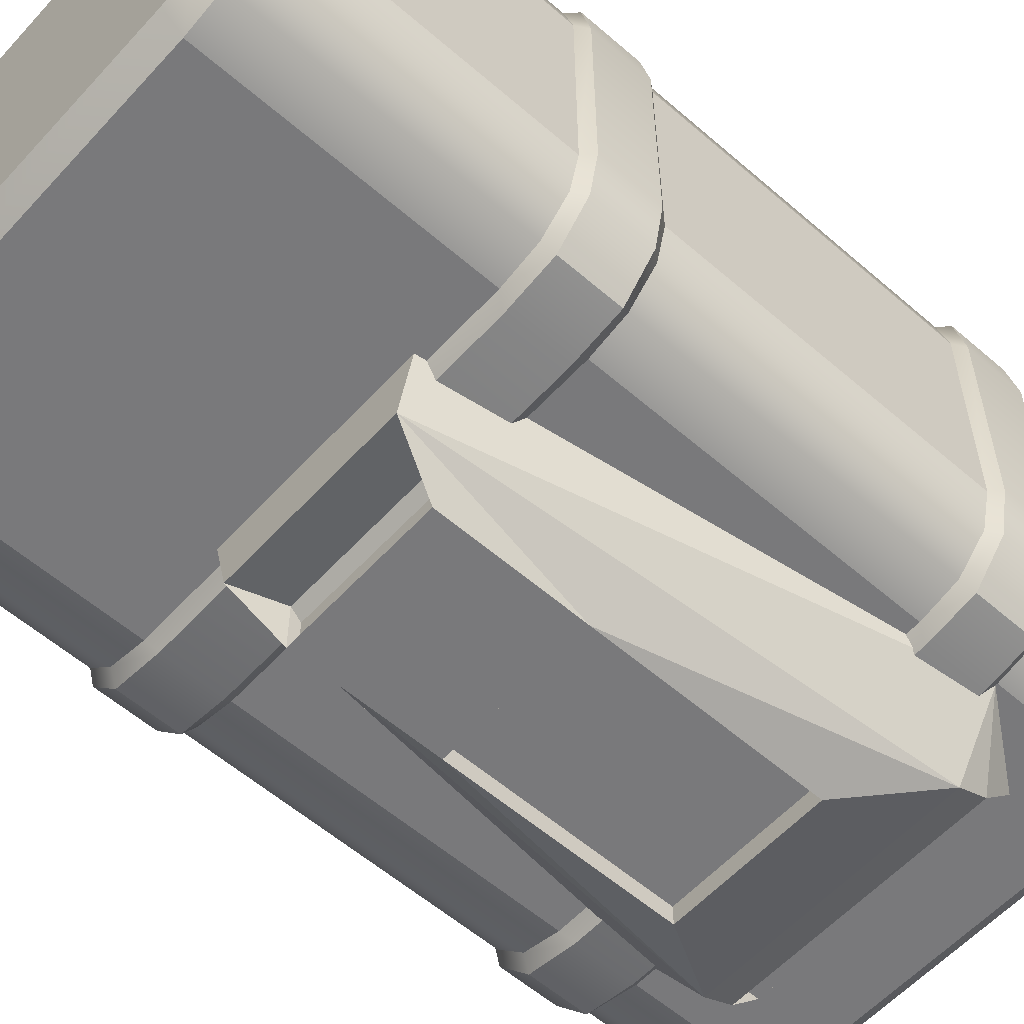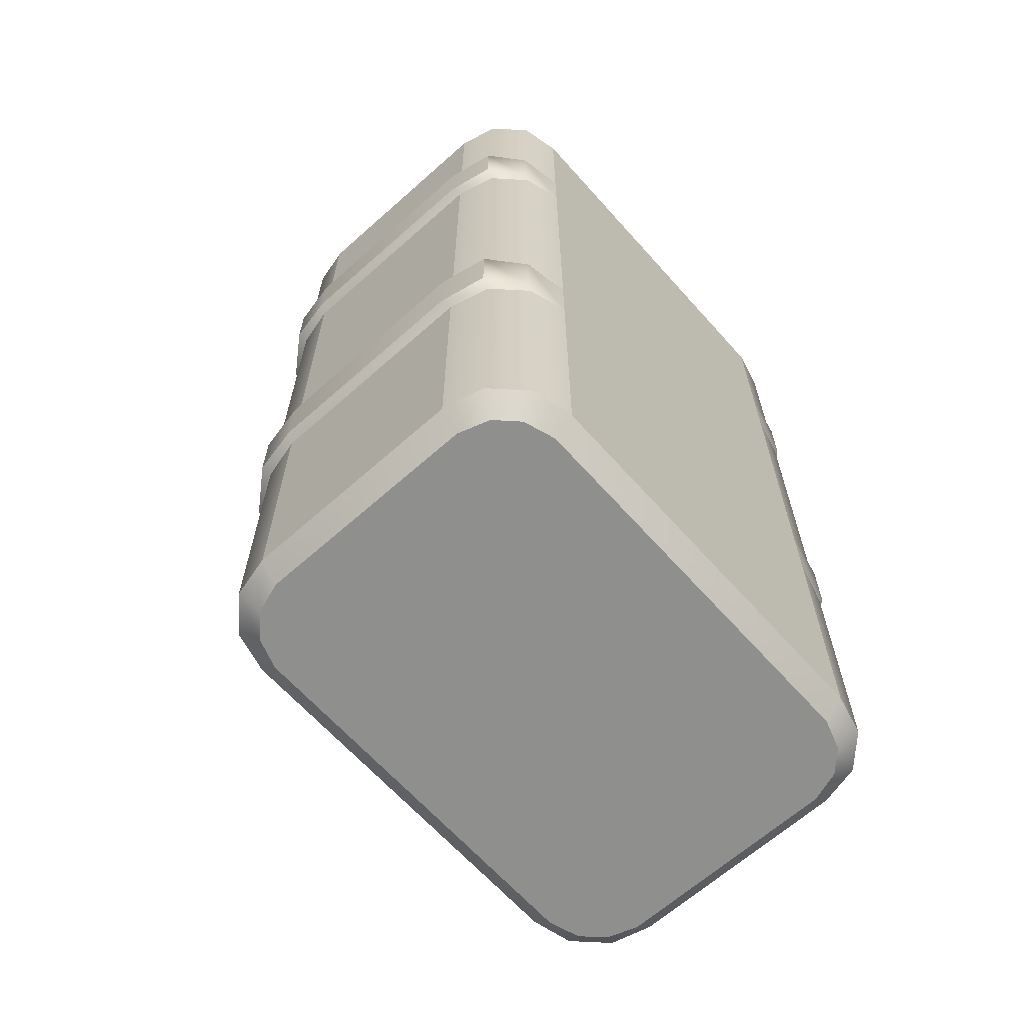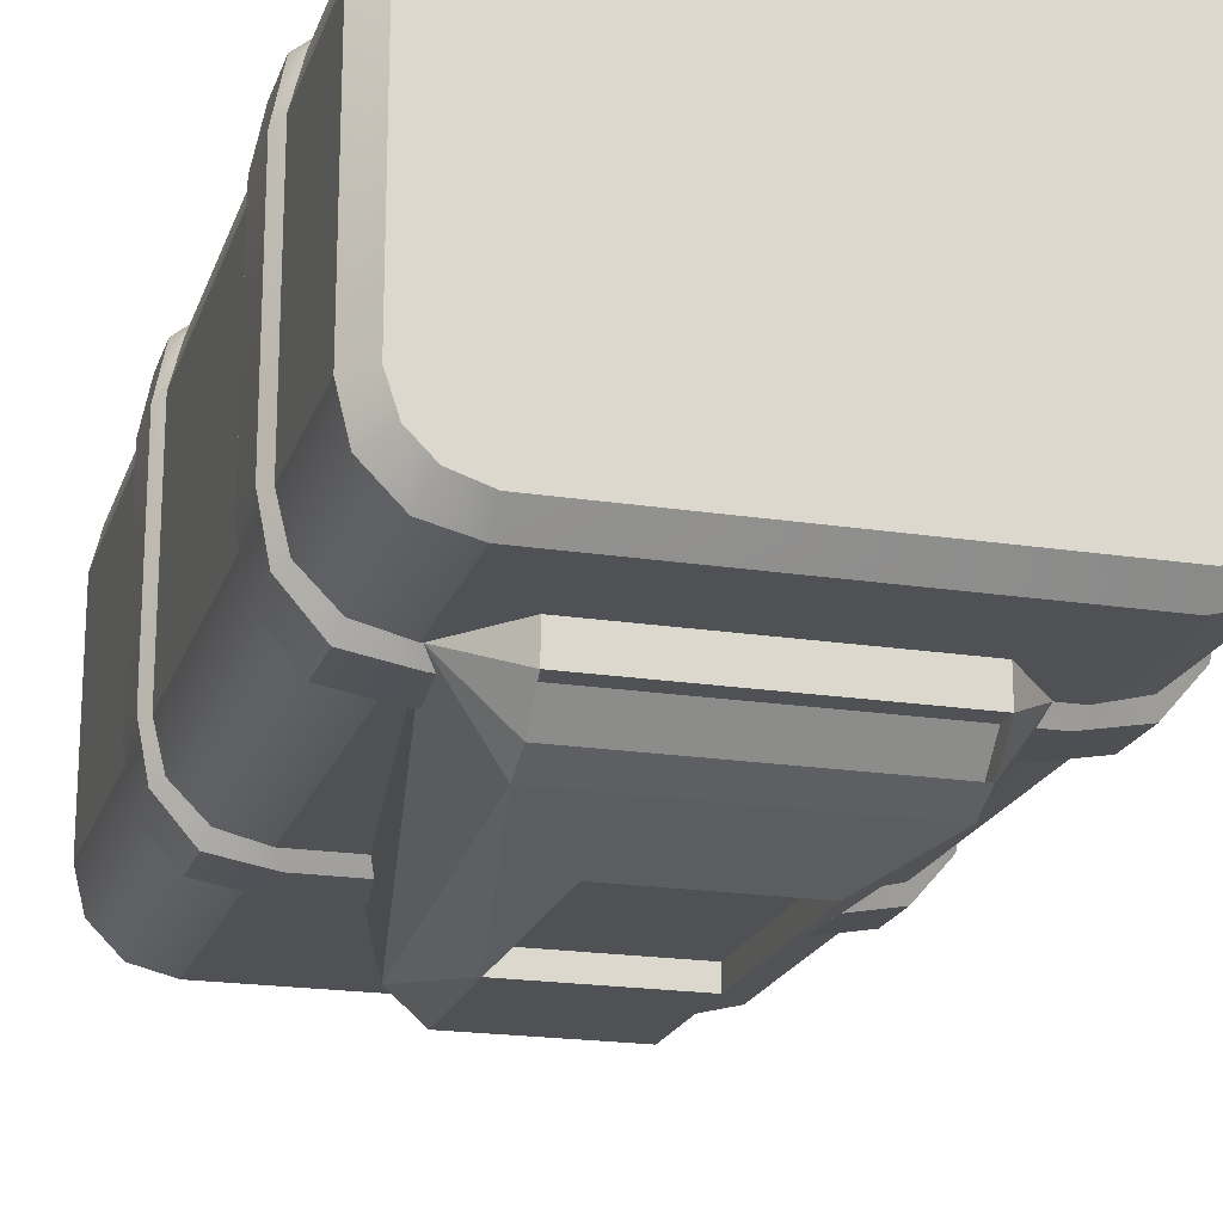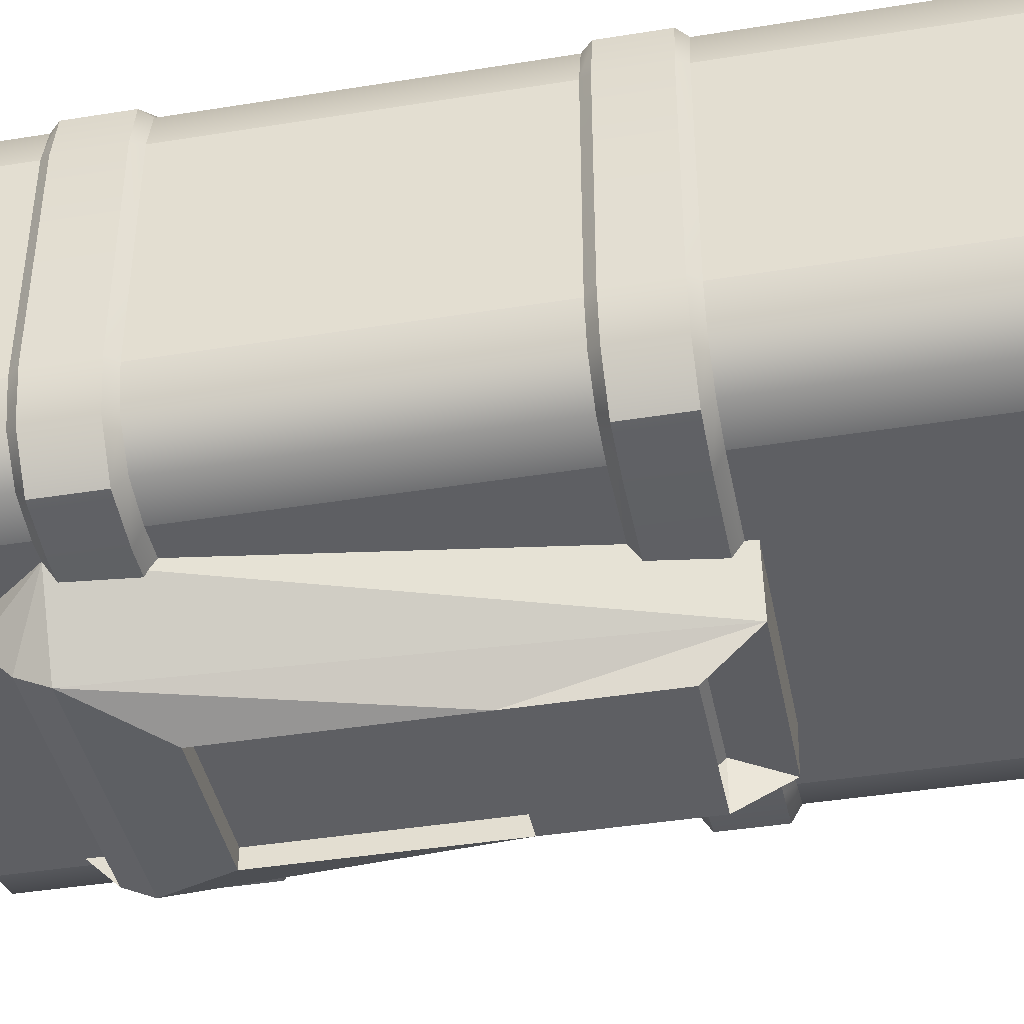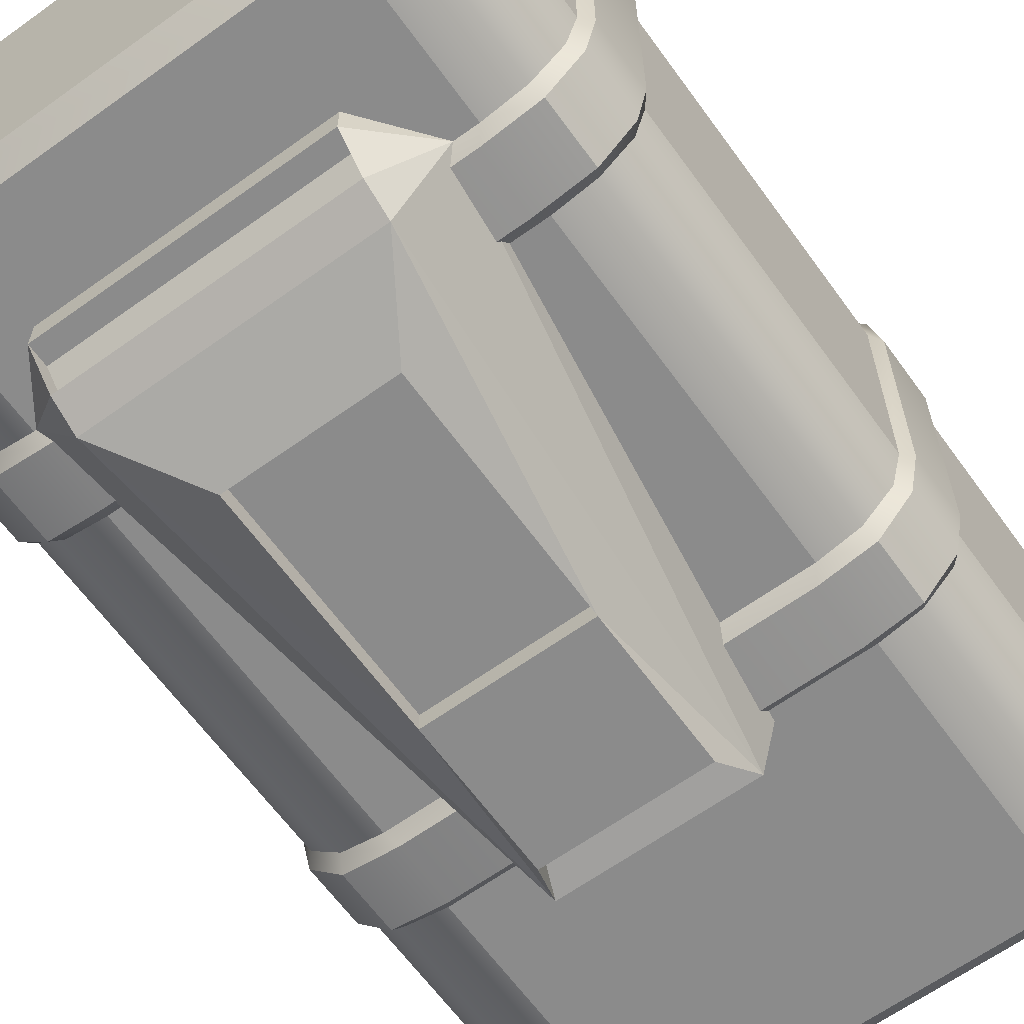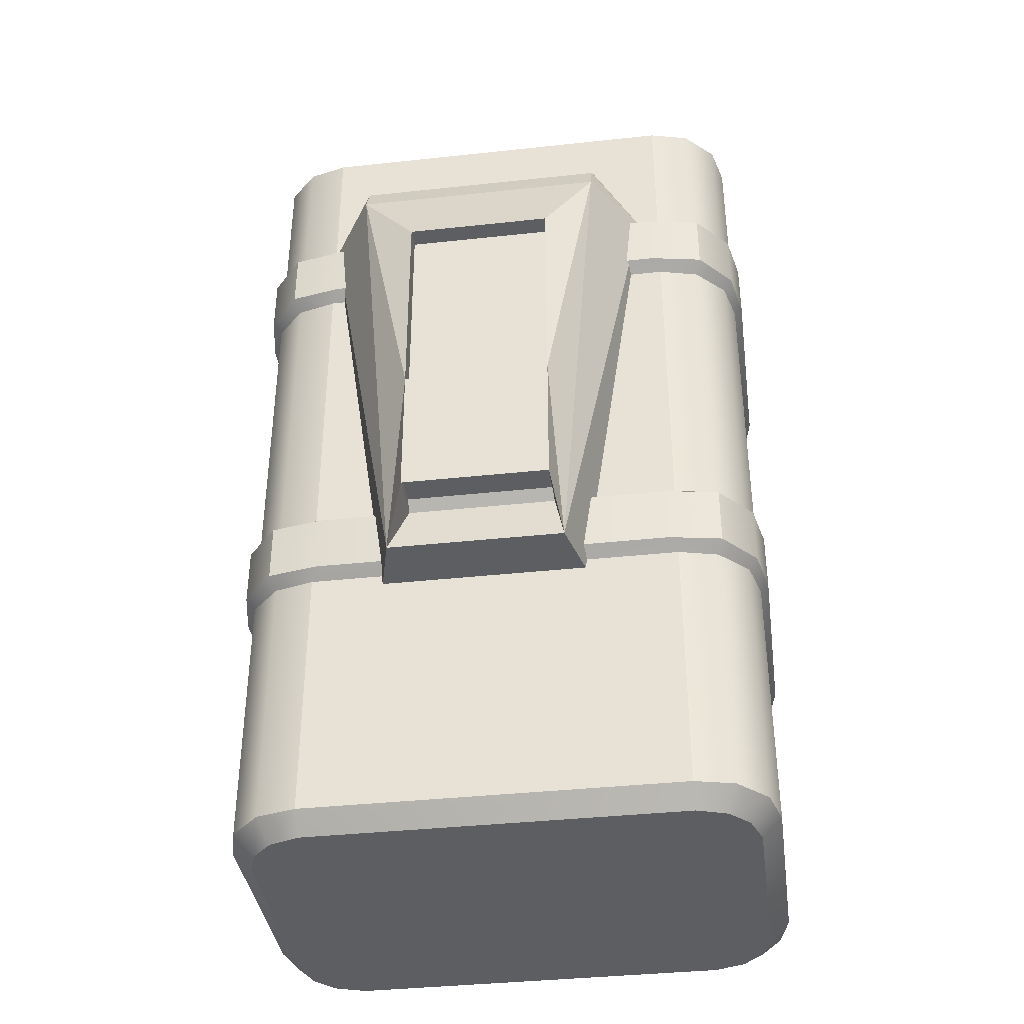
<metadata>
{"format":"obj","ext":"obj","renderer":"f3d","projection":"perspective","resolution":1024,"background":"white","views":[{"elev":-57.9,"azim":48.1,"up":"+Z"},{"elev":-65.1,"azim":-48.2,"up":"+Y"},{"elev":-19.9,"azim":164.1,"up":"+Z"},{"elev":-41.3,"azim":-78.9,"up":"+Z"},{"elev":-63.9,"azim":-144.1,"up":"+Z"},{"elev":-38.3,"azim":-172.2,"up":"+Y"}]}
</metadata>
<code>
o custom_left_leg.001_Cube_Cube.001
v 1.25 2.084 -0.8
v -0.85 2.084 -0.8
v -0.7 2.084 -1.4
v 1.1 2.084 -1.4
v -0.6 3.984 -1.8
v -1.1 6.984 -1.54
v 0.9 6.184 -1.8
v 0.9 3.984 -1.8
v 0.9 3.984 -1.6
v 0.9 6.184 -1.6
v 1.5 6.984 -1.54
v -0.6 3.984 -1.6
v -0.6 6.184 -1.6
v -0.6 6.184 -1.8
v 0.9 2.584 -1.8
v -0.6 2.584 -1.8
v 0.9 2.584 -1.3
v -0.6 2.584 -1.3
v 0.9 2.684 -1.7
v 0.9 2.684 -1.4
v -0.6 2.684 -1.4
v -0.6 2.684 -1.7
v -1.58 6.984 -0.8
v 1.98 6.984 -0.8
v -1.1 7.284 -1.4
v -1.1 7.584 -0.8
v 1.5 7.584 -0.8
v 1.5 7.584 -1.1
v -1.1 7.584 -1.1
v 1.5 7.384 -1.1
v -1.1 7.384 -1.1
v -1.1 7.084 -1.4
v 1.5 7.084 -1.4
v 1.5 7.284 -1.4
v -1.8 -0.5 -0.8
v -1.8 8.5 -0.8
v 2 8.5 -0.8
v 2 -0.5 -0.8
v 2 -0.5 3
v 2 8.5 3
v -1.8 8.5 3
v -1.8 -0.5 3
v 2.8 -0.5 -0
v 2.8 8.5 1e-06
v 2.8 8.5 2.2
v 2.8 -0.5 2.2
v -2.6 -0.5 2.2
v -2.6 8.5 2.2
v -2.6 8.5 1e-06
v -2.6 -0.5 -0
v 2.7 -0.5 -0.4
v 2.7 8.5 -0.4
v 2.4 -0.5 -0.7
v 2.4 8.5 -0.7
v 2.4 -0.5 2.9
v 2.4 8.5 2.9
v 2.7 -0.5 2.6
v 2.7 8.5 2.6
v -2.5 -0.5 2.6
v -2.5 8.5 2.6
v -2.2 -0.5 2.9
v -2.2 8.5 2.9
v -2.2 -0.5 -0.7
v -2.2 8.5 -0.7
v -2.5 -0.5 -0.4
v -2.5 8.5 -0.4
v -2.4 8.7 1e-06
v -2.3 8.7 -0.3
v 2.5 8.7 2.5
v 2.3 8.7 2.7
v -2.1 8.7 -0.5
v 2.3 8.7 -0.5
v 2.5 8.7 -0.3
v 2 8.7 2.8
v -2.1 8.7 2.7
v -2.3 8.7 2.5
v -1.8 8.7 -0.6
v 2 8.7 -0.6
v 2.6 8.7 2.2
v 2.6 8.7 1e-06
v -2.4 8.7 2.2
v -1.8 8.7 2.8
v 2.6 -0.7 2.2
v 2.6 -0.7 -0
v 2.3 -0.7 2.7
v 2.5 -0.7 2.5
v 2 -0.7 -0.6
v -1.8 -0.7 -0.6
v -2.3 -0.7 -0.3
v -2.4 -0.7 -0
v -1.8 -0.7 2.8
v 2 -0.7 2.8
v -2.4 -0.7 2.2
v 2.3 -0.7 -0.5
v -2.3 -0.7 2.5
v 2.5 -0.7 -0.3
v -2.1 -0.7 2.7
v -2.1 -0.7 -0.5
v 0.1 8.7 1.1
v 0.1 -0.7 1.1
v -2.588 2.884 -0.4486
v -2.588 2.284 -0.4486
v -2.684 2.284 0.03143
v -2.684 2.884 0.03143
v -2.252 2.884 -0.8326
v -2.252 2.284 -0.8326
v -2.2 6.184 -0.7
v -2.252 6.284 -0.8326
v -1.724 6.284 -0.9286
v -1.8 6.184 -0.8
v -2.5 2.184 -0.4
v -2.2 2.184 -0.7
v -2.5 2.984 -0.4
v -2.2 2.984 -0.7
v -2.5 6.984 -0.4
v -2.588 6.884 -0.4486
v -2.684 6.884 0.03143
v -2.6 6.984 3e-06
v -2.588 6.284 -0.4486
v -2.252 6.884 -0.8326
v -2.5 6.184 -0.4
v -2.2 6.984 -0.7
v -1.8 2.184 -0.8
v -1.724 2.284 -0.9286
v 1.924 2.284 -0.9286
v 2 2.184 -0.8
v 1.924 6.284 -0.9286
v 2 6.184 -0.8
v -1.8 2.984 -0.8
v -1.724 2.884 -0.9286
v -1.8 6.984 -0.8
v -1.724 6.884 -0.9286
v 1.924 6.884 -0.9286
v 2 6.984 -0.8
v 2.4 6.984 -0.7
v 2.452 6.884 -0.8326
v 2.452 6.284 -0.8326
v 2.452 2.284 -0.8326
v 2.4 2.184 -0.7
v 2.788 6.284 -0.4486
v 2.788 6.884 -0.4486
v 2.884 6.884 0.03143
v 2.884 6.284 0.03143
v 2.788 2.884 -0.4486
v 2.7 2.984 -0.4
v 2.8 2.984 2e-06
v 2.884 2.884 0.03143
v 2.7 2.184 -0.4
v 2.788 2.284 -0.4486
v 2.884 2.284 0.03143
v 2.8 2.184 1e-06
v 2.7 6.184 -0.4
v 2.8 6.184 2e-06
v -2.684 6.884 2.143
v -2.6 6.984 2.2
v -2.684 6.284 0.03143
v -2.6 6.184 3e-06
v -2.6 2.184 2e-06
v -2.6 2.984 2e-06
v 1.924 2.884 -0.9286
v 2.452 2.884 -0.8326
v 2 2.984 -0.8
v 2.4 6.184 -0.7
v 2.4 2.984 -0.7
v 2.7 6.984 -0.4
v 2.8 6.984 2e-06
v -2.6 2.984 2.2
v -2.684 2.884 2.143
v -2.588 2.884 2.623
v -2.5 2.984 2.6
v -2.684 2.284 2.143
v -2.6 2.184 2.2
v -2.684 6.284 2.143
v -2.6 6.184 2.2
v -2.588 6.284 2.623
v -2.5 6.184 2.6
v -2.2 6.184 2.9
v -2.252 6.284 2.911
v -2.588 6.884 2.623
v -2.252 6.884 2.911
v -2.5 6.984 2.6
v -2.588 2.284 2.623
v -2.5 2.184 2.6
v -2.252 2.884 2.911
v -1.8 2.884 3
v -2.2 2.984 2.9
v -2.252 2.284 2.911
v -1.8 2.284 3
v -2.2 6.984 2.9
v -2.2 2.184 2.9
v -1.8 6.284 3
v -1.8 6.884 3
v 2.8 2.984 2.2
v 2.884 2.884 2.143
v 2.884 2.284 2.143
v 2.8 2.184 2.2
v 2.884 6.284 2.143
v 2.8 6.184 2.2
v 2.884 6.884 2.143
v 2.8 6.984 2.2
v 2.788 6.884 2.623
v 2.788 6.284 2.623
v 2.7 2.984 2.6
v 2.788 2.884 2.623
v 2.788 2.284 2.623
v 2.7 2.184 2.6
v 2.7 6.184 2.6
v 2.7 6.984 2.6
v 2.452 6.284 2.911
v 2.4 6.184 2.9
v 2.4 6.984 2.9
v 2.452 6.884 2.911
v 2.4 2.984 2.9
v 2.452 2.884 2.911
v 2.452 2.284 2.911
v 2.4 2.184 2.9
v 2 2.884 3
v 2 2.284 3
v 2 6.884 3
v 2 6.284 3
f 1 2 3 4
f 5 3 6
f 7 8 9 10
f 11 4 8
f 7 11 8
f 12 13 10 9
f 8 5 12 9
f 5 14 13 12
f 14 7 10 13
f 8 4 15
f 5 16 3
f 5 8 15 16
f 17 4 3 18
f 19 20 21 22
f 6 14 5
f 2 23 3
f 1 4 24
f 23 6 3
f 24 4 11
f 14 6 11 7
f 6 23 25
f 26 27 28 29
f 26 29 23
f 29 28 30 31
f 32 33 34 25
f 28 34 33 30
f 31 32 25 29
f 31 30 33 32
f 29 25 23
f 34 24 11
f 28 27 24
f 34 28 24
f 34 11 6 25
f 15 19 22 16
f 20 17 18 21
f 17 20 15
f 19 15 20
f 4 17 15
f 3 18 16
f 21 18 16
f 22 21 16
f 35 36 37 38
f 39 40 41 42
f 43 44 45 46
f 47 48 49 50
f 43 51 52 44
f 53 54 52 51
f 38 37 54 53
f 39 55 56 40
f 57 58 56 55
f 46 45 58 57
f 47 59 60 48
f 61 62 60 59
f 42 41 62 61
f 35 63 64 36
f 65 66 64 63
f 50 49 66 65
f 49 67 68 66
f 58 69 70 56
f 66 68 71 64
f 54 72 73 52
f 56 70 74 40
f 62 75 76 60
f 36 77 78 37
f 45 79 69 58
f 52 73 80 44
f 60 76 81 48
f 48 81 67 49
f 64 71 77 36
f 37 78 72 54
f 41 82 75 62
f 44 80 79 45
f 40 74 82 41
f 43 46 83 84
f 57 55 85 86
f 35 38 87 88
f 50 65 89 90
f 39 42 91 92
f 47 50 90 93
f 38 53 94 87
f 59 47 93 95
f 51 43 84 96
f 61 59 95 97
f 53 51 96 94
f 63 35 88 98
f 46 57 86 83
f 65 63 98 89
f 42 61 97 91
f 55 39 92 85
f 67 81 99
f 79 80 99
f 72 78 99
f 73 99 80
f 72 99 73
f 77 99 78
f 71 99 77
f 68 99 71
f 68 67 99
f 81 76 99
f 75 99 76
f 75 82 99
f 74 70 99
f 79 99 69
f 70 69 99
f 82 74 99
f 84 83 100
f 83 86 100
f 85 100 86
f 85 92 100
f 96 84 100
f 96 100 94
f 94 100 87
f 91 100 92
f 87 100 88
f 98 88 100
f 98 100 89
f 89 100 90
f 93 90 100
f 95 93 100
f 95 100 97
f 97 100 91
f 101 102 103 104
f 102 101 105 106
f 107 108 109 110
f 111 102 106 112
f 101 113 114 105
f 115 116 117 118
f 119 116 120 108
f 121 119 108 107
f 116 115 122 120
f 123 124 125 126
f 110 109 127 128
f 105 114 129 130
f 106 105 130 124
f 120 122 131 132
f 108 120 132 109
f 112 106 124 123
f 133 134 135 136
f 132 131 134 133
f 109 132 133 127
f 127 133 136 137
f 126 125 138 139
f 140 141 142 143
f 144 145 146 147
f 148 149 150 151
f 149 144 147 150
f 152 140 143 153
f 118 117 154 155
f 116 119 156 117
f 119 121 157 156
f 102 111 158 103
f 113 101 104 159
f 125 160 161 138
f 130 129 162 160
f 124 130 160 125
f 128 127 137 163
f 160 162 164 161
f 141 165 166 142
f 163 137 140 152
f 138 161 144 149
f 136 135 165 141
f 139 138 149 148
f 161 164 145 144
f 137 136 141 140
f 167 168 169 170
f 104 103 171 168
f 103 158 172 171
f 117 156 173 154
f 156 157 174 173
f 159 104 168 167
f 175 176 177 178
f 179 175 178 180
f 155 154 179 181
f 168 171 182 169
f 171 172 183 182
f 154 173 175 179
f 173 174 176 175
f 184 185 186
f 184 187 188 185
f 170 169 184 186
f 181 179 180 189
f 169 182 187 184
f 182 183 190 187
f 180 178 191 192
f 190 188 187
f 189 180 192
f 177 191 178
f 147 146 193 194
f 151 150 195 196
f 150 147 194 195
f 153 143 197 198
f 143 142 199 197
f 142 166 200 199
f 197 199 201 202
f 194 193 203 204
f 196 195 205 206
f 195 194 204 205
f 198 197 202 207
f 199 200 208 201
f 207 202 209 210
f 201 208 211 212
f 202 201 212 209
f 204 203 213 214
f 206 205 215 216
f 205 204 214 215
f 215 214 217 218
f 212 211 219
f 209 220 210
f 209 212 219 220
f 213 217 214
f 215 218 216

</code>
